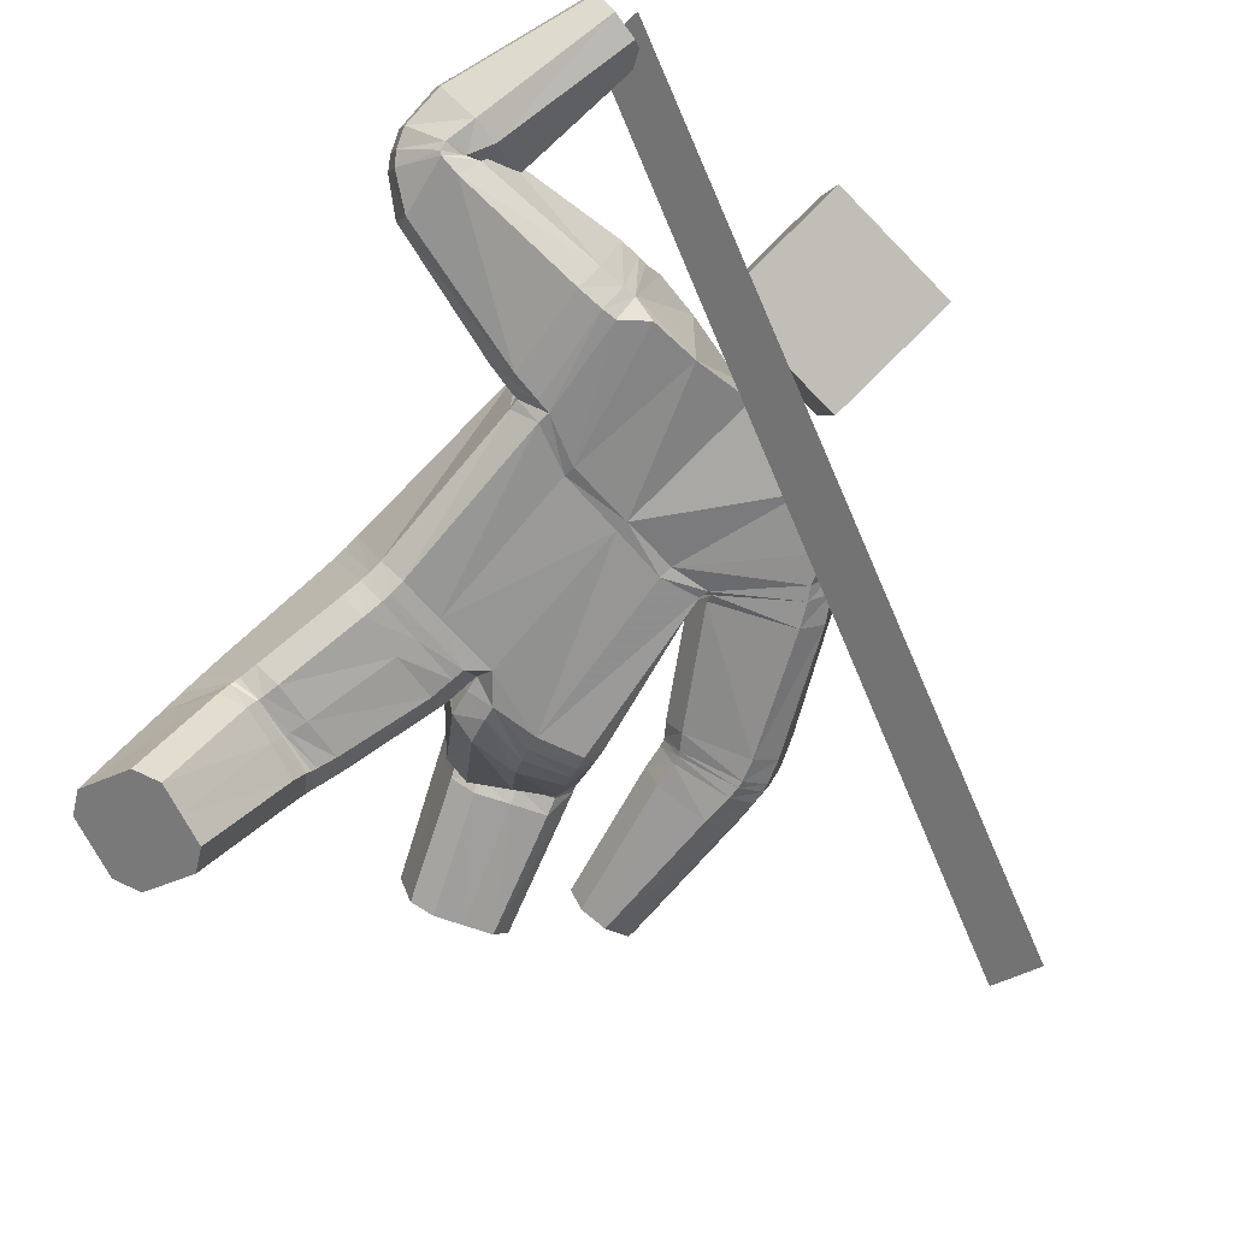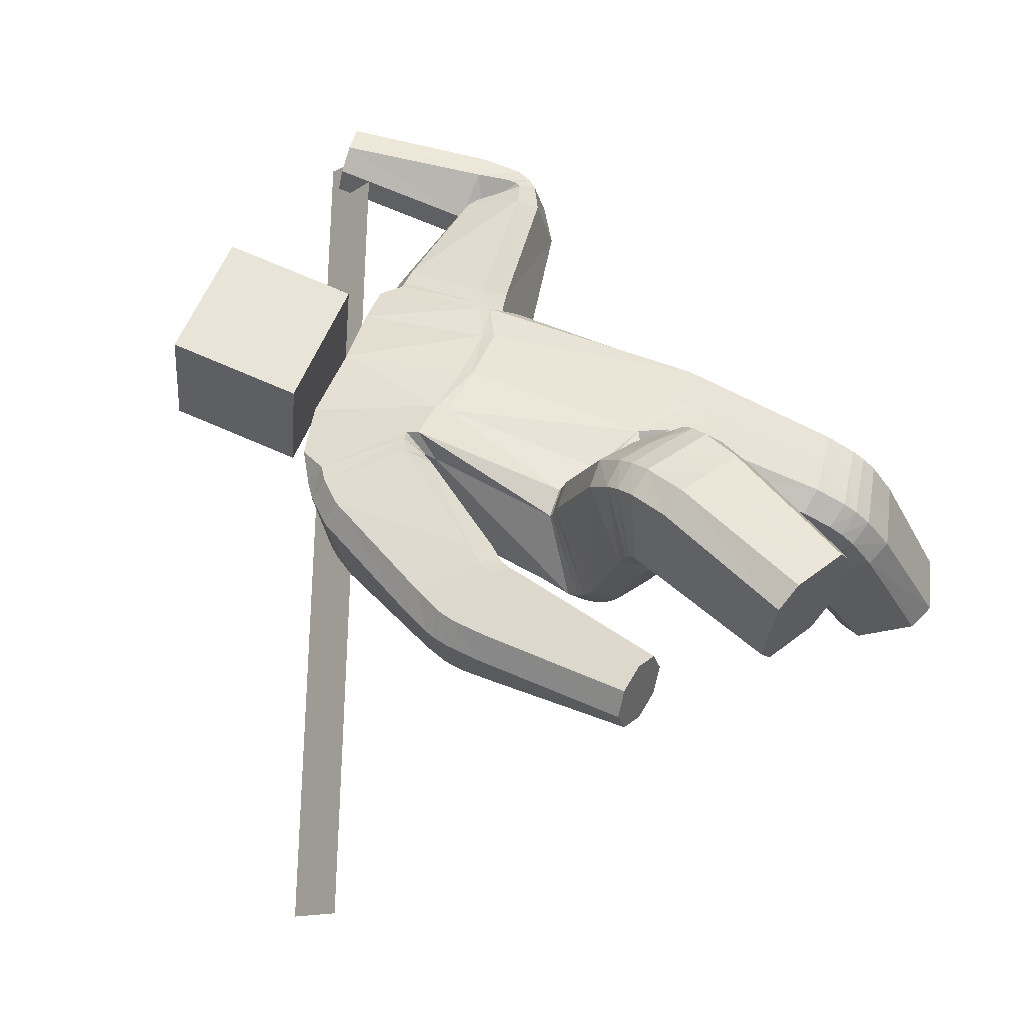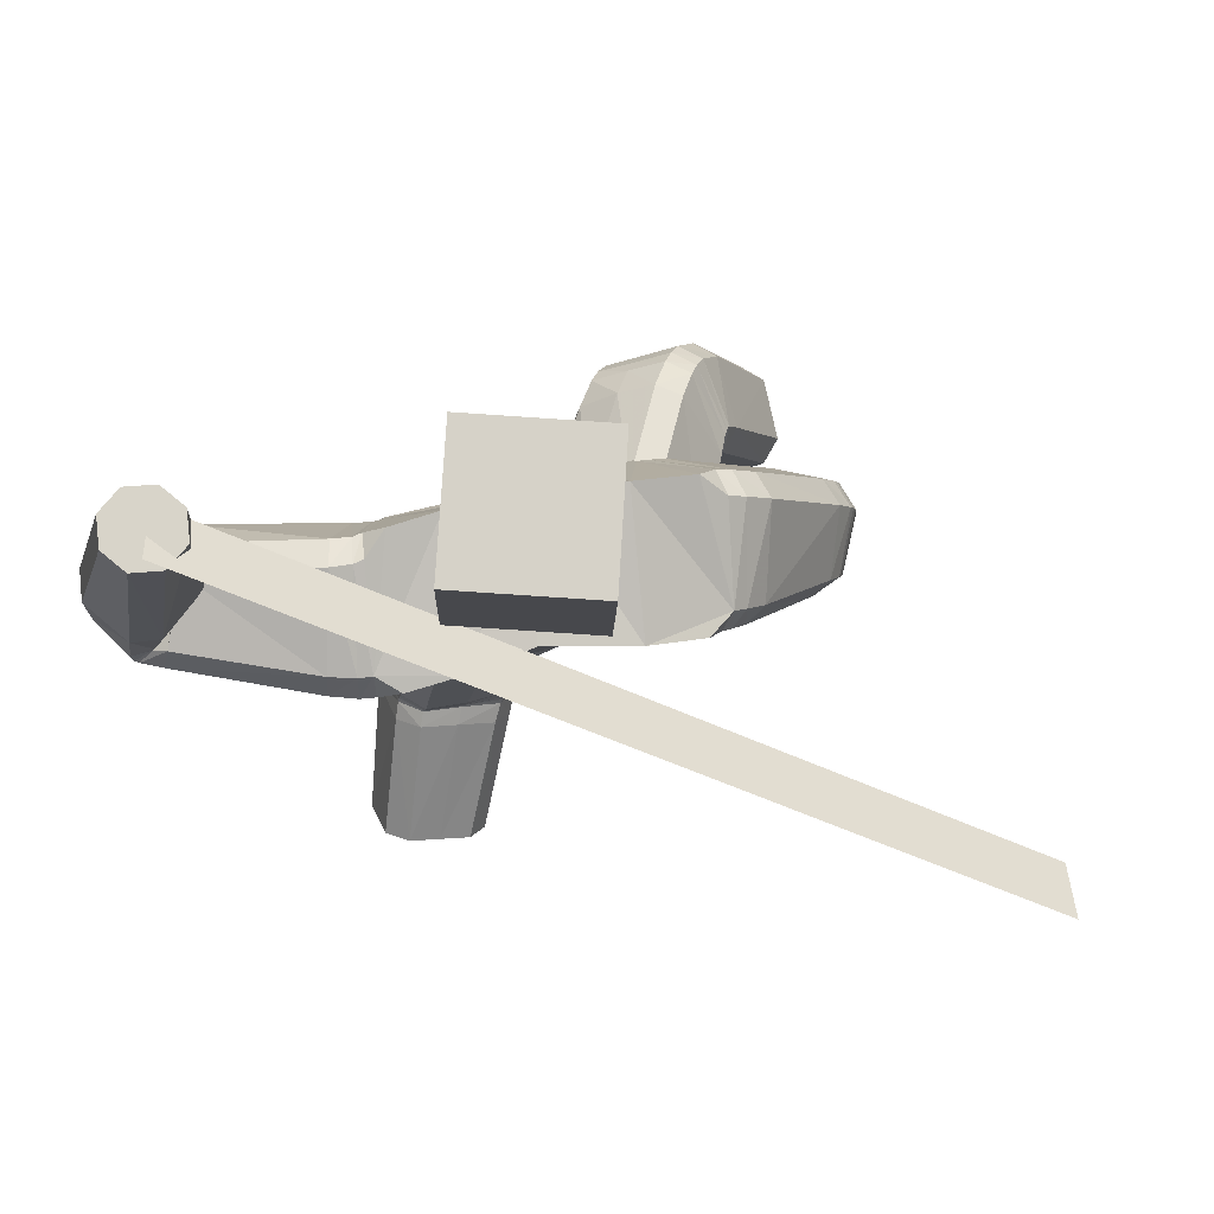
<metadata>
{"format":"obj","ext":"obj","renderer":"f3d","projection":"perspective","resolution":1024,"background":"white","views":[{"elev":-78.3,"azim":140.9,"up":"+Z"},{"elev":56.0,"azim":-60.8,"up":"+Z"},{"elev":-4.6,"azim":-174.7,"up":"+Z"}]}
</metadata>
<code>
o 立方体.001
v 0.7525 1.987 -0.0101
v -0.1039 1.979 0.1486
v 0.8673 1.855 0.04081
v -0.1132 1.985 -0.244
v 0.9174 1.874 -0.199
v 0.8041 2.008 -0.2492
v 0.8456 1.974 -0.2763
v 0.7475 2.016 -0.08667
v 0.8247 1.887 0.06756
v 0.9238 1.847 -0.122
v 0.3745 2.037 0.01078
v 0.4243 1.713 0.0355
v 0.3819 1.678 -0.2943
v 0.3839 2.013 -0.3146
v 0.4382 1.648 -0.2187
v 0.3957 1.942 -0.3564
v 0.000122 1.632 0.1702
v -0.072 1.556 -0.215
v 0.3704 1.772 0.07757
v 0.3694 2.079 -0.06096
v 0.1415 1.029 -0.2374
v 0.06022 1.982 -0.311
v 0.2467 0.9713 0.1406
v 0.1053 2.04 0.07565
v 0.3572 0.4099 -0.6997
v 0.4669 0.166 -0.5639
v 0.3716 0.4389 -0.06618
v 0.2607 0.6125 -0.319
v 0.1847 1.665 0.1234
v 0.1216 1.584 -0.2609
v 0.3121 2.074 -0.05335
v 0.3221 2.031 0.01569
v 0.3715 1.696 0.0369
v 0.3236 1.751 0.08263
v 0.2967 1.663 -0.3013
v 0.3701 1.632 -0.2295
v 0.3105 2.01 -0.3183
v 0.3179 1.939 -0.3633
v 0.03456 0.9976 0.136
v 0.1083 0.9818 0.1767
v 0.05182 1.051 0.1896
v 0.00781 1.001 -0.2062
v -0.03531 0.9947 -0.1338
v -0.05031 1.041 -0.1842
v 0.3819 0.9891 0.1079
v 0.4221 1.01 0.03939
v 0.2991 2.026 0.02558
v 0.2856 2.07 -0.0419
v 0.236 2.069 0.03282
v 0.3475 1.053 -0.2263
v 0.2757 1.052 -0.2689
v 0.2724 2.01 -0.3132
v 0.2764 1.94 -0.3599
v 0.2043 1.993 -0.3536
v 0.2405 0.3044 -0.6641
v 0.2734 0.3752 -0.6943
v 0.3832 0.1313 -0.5585
v 0.307 0.1565 -0.5817
v 0.4412 0.4447 -0.7051
v 0.5171 0.4191 -0.6818
v 0.5837 0.2713 -0.5994
v 0.5509 0.2008 -0.5693
v 0.1154 0.5303 -0.2484
v 0.1524 0.5777 -0.3009
v 0.1883 0.4145 -0.08088
v 0.2636 0.4023 -0.04979
v 0.369 0.6494 -0.3353
v 0.4427 0.6391 -0.3005
v 0.4806 0.4712 -0.08599
v 0.5164 0.5225 -0.1343
v 0.256 1.655 -0.2999
v 0.333 1.624 -0.2287
v 0.3486 1.683 0.04337
v 0.2977 1.742 0.08981
v 0.7358 2.501 -0.1112
v 0.6551 2.48 -0.1037
v 0.6067 2.458 -0.04184
v 0.6173 2.446 0.04033
v 0.8094 2.496 0.02252
v 0.7988 2.507 -0.05962
v 0.6804 2.453 0.0919
v 0.761 2.473 0.08452
v 0.7383 2 -0.09433
v 0.7446 1.975 -0.01648
v 0.8052 2.005 -0.249
v 0.8551 1.983 -0.2718
v 0.9423 1.912 -0.1869
v 0.9477 1.885 -0.1096
v 0.881 1.88 0.04535
v 0.831 1.903 0.06808
v 0.7276 1.972 -0.02286
v 0.7195 1.993 -0.1023
v 0.8596 2.007 -0.263
v 0.7985 2.013 -0.2457
v 0.9697 1.946 -0.09157
v 0.9621 1.967 -0.1707
v 0.8299 1.933 0.06938
v 0.891 1.926 0.05212
v 0.8007 1.806 0.0332
v 0.8228 1.802 -0.2259
v 0.8343 1.769 -0.1504
v 0.7677 1.862 0.06873
v 0.7294 2.06 -0.06888
v 0.7641 2.023 -0.2524
v 0.7874 1.965 -0.2882
v 0.7319 2.023 0.005033
v 0.672 2.04 -0.1042
v 0.964 2.08 -0.05843
v 0.8377 2.093 -0.2366
v 0.6822 2.027 -0.02262
v 0.7613 2.078 -0.2269
v 0.9539 2.094 -0.1399
v 0.8748 2.042 0.06448
v 0.7985 2.028 0.07412
v 0.1485 0.9951 -0.2416
v 0.2544 0.927 0.1305
v 0.03961 0.9518 0.1337
v 0.114 0.9398 0.1728
v 0.3881 0.9493 0.09733
v 0.428 0.9733 0.02916
v 0.2807 1.024 -0.2727
v 0.3526 1.024 -0.2303
v -0.02853 0.9588 -0.1348
v 0.01476 0.9639 -0.2072
v 0.1639 0.9329 -0.2535
v 0.2695 0.8549 0.1099
v 0.0501 0.8752 0.1263
v 0.4005 0.8812 0.07588
v 0.3654 0.9686 -0.2434
v 0.0276 0.8952 -0.2094
v 0.1264 0.8641 0.1621
v 0.4403 0.9082 0.007681
v 0.2932 0.9674 -0.2853
v -0.01731 0.8871 -0.134
v 0.2552 0.6259 -0.3172
v 0.3632 0.4755 -0.03972
v 0.1764 0.4504 -0.05061
v 0.4738 0.5068 -0.06082
v 0.4382 0.6551 -0.297
v 0.1444 0.5928 -0.2942
v 0.2523 0.4404 -0.01913
v 0.5105 0.5523 -0.1147
v 0.3651 0.662 -0.3347
v 0.1053 0.5505 -0.2346
v 0.2263 0.526 0.03278
v 0.4968 0.6242 -0.0834
v 0.3536 0.7094 -0.3341
v 0.08177 0.608 -0.2133
v 0.2399 0.6759 -0.3132
v 0.3447 0.5567 0.001515
v 0.1513 0.5311 -0.00287
v 0.4588 0.5872 -0.02203
v 0.426 0.7066 -0.2924
v 0.122 0.6414 -0.2798
v 0.2653 0.6094 -0.3231
v 0.3812 0.3983 -0.1053
v 0.1242 0.5135 -0.2665
v 0.1595 0.569 -0.3109
v 0.3721 0.6451 -0.3379
v 0.4466 0.6292 -0.3075
v 0.4877 0.4359 -0.1195
v 0.5227 0.4919 -0.1627
v 0.2002 0.3767 -0.1212
v 0.2749 0.3614 -0.09044
v 0.2787 0.5917 -0.3737
v 0.3996 0.3348 -0.1997
v 0.1774 0.5482 -0.3654
v 0.4568 0.6054 -0.3568
v 0.5016 0.3754 -0.2075
v 0.2221 0.317 -0.2151
v 0.1439 0.481 -0.3307
v 0.3811 0.6292 -0.3821
v 0.5352 0.4404 -0.2427
v 0.2977 0.2955 -0.1889
v 0.1378 1.071 -0.2307
v 0.242 1.02 0.1486
v 0.3436 1.093 -0.2191
v 0.2715 1.096 -0.2614
v 0.3763 1.041 0.1179
v 0.4173 1.054 0.04795
v 0.2609 1.62 -0.2929
v 0.3617 1.642 0.05196
v 0.1252 1.552 -0.2487
v 0.1912 1.626 0.1347
v 0.3322 1.592 -0.2196
v 0.308 1.705 0.0967
v 0.008834 1.597 0.1775
v -0.06618 1.521 -0.208
v -0.8034 1.254 0.2331
v -0.5698 1.177 0.232
v -0.5815 1.146 -0.0173
v -0.8159 1.222 -0.01564
v -0.7517 1.194 -0.05912
v -0.8474 1.259 0.1627
v -0.6331 1.206 0.2751
v -0.5383 1.14 0.05345
v -0.6168 1.699 0.2018
v -0.3626 1.524 0.2112
v -0.3672 1.512 -0.1225
v -0.6388 1.656 -0.1226
v -0.3455 1.464 -0.04413
v -0.5876 1.611 -0.1677
v -0.3857 1.6 0.2511
v -0.658 1.718 0.1328
v -0.2631 0.9178 -0.09541
v -0.3609 1.89 -0.2378
v -0.1249 1.083 0.192
v -0.3297 1.954 0.1501
v -0.5029 0.3071 0.3815
v -0.4362 0.2829 0.673
v -0.2468 0.8457 0.6216
v -0.3656 0.71 0.3719
v -0.1814 1.616 0.2167
v -0.2348 1.531 -0.1697
v -0.5994 1.798 0.1292
v -0.5633 1.772 0.1978
v -0.342 1.561 0.2029
v -0.3465 1.626 0.2444
v -0.3628 1.535 -0.1411
v -0.3414 1.498 -0.06114
v -0.5969 1.732 -0.1377
v -0.5557 1.68 -0.183
v -0.003986 1.014 0.1954
v -0.1148 0.9625 -0.1589
v -0.2475 1.151 0.1949
v -0.3229 1.14 0.1628
v -0.5239 1.807 0.1945
v -0.5567 1.838 0.1266
v -0.4906 1.891 0.1728
v -0.4274 0.9934 -0.0232
v -0.3941 0.951 -0.07283
v -0.5669 1.772 -0.1461
v -0.5331 1.718 -0.1919
v -0.5093 1.811 -0.2137
v -0.3499 0.261 0.4037
v -0.4183 0.2821 0.3601
v -0.3516 0.2579 0.6516
v -0.3095 0.2463 0.5804
v -0.5878 0.3322 0.403
v -0.6295 0.3437 0.4744
v -0.5891 0.329 0.6511
v -0.5211 0.308 0.6945
v -0.1862 0.6674 0.3867
v -0.2606 0.667 0.3553
v -0.1074 0.7529 0.5502
v -0.1422 0.8008 0.6059
v -0.4701 0.7563 0.3868
v -0.5031 0.8025 0.4368
v -0.3536 0.8828 0.6422
v -0.4253 0.8889 0.6045
v -0.3507 1.539 -0.1511
v -0.343 1.502 -0.08
v -0.3292 1.567 0.185
v -0.3198 1.634 0.2406
v -0.7543 0.6243 0.08084
v -0.8258 0.6359 0.1227
v -0.8455 0.6485 0.201
v -0.8025 0.655 0.2725
v -0.6323 0.6274 0.1727
v -0.6753 0.6208 0.1013
v -0.7235 0.6515 0.2929
v -0.6521 0.64 0.2512
v -0.8538 1.232 0.1634
v -0.81 1.23 0.2341
v -0.8201 1.197 -0.01133
v -0.7544 1.173 -0.05447
v -0.5859 1.133 -0.01218
v -0.5424 1.131 0.0584
v -0.5761 1.165 0.2333
v -0.6418 1.189 0.2763
v -0.8164 1.188 0.2359
v -0.8599 1.187 0.1649
v -0.756 1.137 -0.04636
v -0.8238 1.156 -0.003681
v -0.5475 1.11 0.06649
v -0.5908 1.109 -0.004417
v -0.6513 1.161 0.2778
v -0.5835 1.141 0.2352
v -0.5399 1.218 0.228
v -0.5527 1.191 -0.03349
v -0.5125 1.175 0.03799
v -0.5958 1.26 0.2713
v -0.8202 1.336 0.1593
v -0.7932 1.293 -0.03053
v -0.7322 1.258 -0.07472
v -0.7759 1.326 0.2292
v -0.8606 1.082 0.17
v -0.5568 1.038 0.08607
v -0.7528 1.043 -0.02472
v -0.8176 1.087 0.2414
v -0.8235 1.057 0.01735
v -0.5998 1.032 0.01472
v -0.594 1.063 0.2389
v -0.6645 1.076 0.2808
v -0.2729 0.8774 -0.05947
v -0.1279 1.074 0.2053
v 0.03029 0.9617 0.1382
v -0.00912 0.9822 0.2022
v -0.2496 1.146 0.2123
v -0.3254 1.134 0.1818
v -0.4015 0.9171 -0.03673
v -0.4328 0.9689 0.008263
v -0.04119 0.9457 -0.121
v -0.1208 0.9199 -0.1434
v -0.2893 0.8262 0.006666
v -0.1388 1.051 0.2471
v 0.02124 0.9001 0.1503
v -0.2581 1.129 0.2586
v -0.4444 0.9363 0.07435
v -0.1345 0.8456 -0.1051
v -0.01873 0.9327 0.2197
v -0.3344 1.118 0.2298
v -0.4151 0.8741 0.03313
v -0.05203 0.8685 -0.09378
v -0.3631 0.7088 0.3602
v -0.2337 0.884 0.5927
v -0.09357 0.7743 0.5197
v -0.3407 0.9263 0.611
v -0.4987 0.8148 0.4181
v -0.256 0.6633 0.3421
v -0.1278 0.8313 0.5756
v -0.4141 0.9254 0.5762
v -0.4677 0.7605 0.3725
v -0.1786 0.6669 0.3646
v -0.09914 0.8749 0.4948
v -0.3934 0.9878 0.5045
v -0.4614 0.7719 0.3205
v -0.161 0.6722 0.2959
v -0.3547 0.7144 0.3102
v -0.2095 0.9468 0.5209
v -0.06721 0.8107 0.4451
v -0.3177 0.9977 0.5348
v -0.4895 0.8375 0.3603
v -0.2396 0.6612 0.2741
v -0.3674 0.7138 0.3697
v -0.2641 0.7912 0.6493
v -0.1921 0.6646 0.3898
v -0.2639 0.6716 0.3525
v -0.4726 0.7509 0.3915
v -0.5086 0.7851 0.4488
v -0.3689 0.8294 0.6694
v -0.4398 0.8388 0.6311
v -0.1233 0.7181 0.5726
v -0.1595 0.7532 0.6294
v -0.3846 0.6686 0.3582
v -0.3012 0.6749 0.6745
v -0.2831 0.6348 0.3378
v -0.5274 0.718 0.4541
v -0.4029 0.7095 0.6979
v -0.1589 0.6237 0.5852
v -0.2139 0.6172 0.3811
v -0.4873 0.6999 0.3859
v -0.4722 0.7255 0.6567
v -0.1988 0.6442 0.6513
v -0.2561 0.9629 -0.121
v -0.1226 1.108 0.1777
v -0.4218 1.028 -0.04673
v -0.3872 0.9936 -0.1005
v -0.2489 1.157 0.187
v -0.3237 1.146 0.1537
v -0.3436 1.511 -0.1443
v -0.3237 1.534 0.1752
v -0.2295 1.493 -0.1743
v -0.1698 1.581 0.2078
v -0.3542 1.466 -0.08739
v -0.3059 1.602 0.2467
v 0.09684 2.131 -0.2022
v 0.04913 2.525 -0.154
v 0.0771 2.08 0.1941
v 0.02938 2.474 0.2423
v -0.2998 2.086 -0.2277
v -0.3475 2.48 -0.1795
v -0.3196 2.035 0.1686
v -0.3673 2.429 0.2168
v -1.404 1.445 -0.8956
v 0.693 2.536 -0.08322
v -1.384 1.302 -0.7565
v 0.7132 2.394 0.05587
f 169 166 26 62
f 5 7 86 87
f 110 114 81 78
f 29 24 2 17
f 136 141 66 27
f 22 4 2 24
f 165 172 59 25
f 168 173 61 60
f 25 59 60 61 62 26
f 42 44 175 21
f 6 8 83 85
f 23 176 41 40
f 30 22 54 53 71
f 166 174 57 26
f 186 74 29 184
f 135 143 67 28
f 140 135 28 64
f 185 72 73 182
f 139 142 70 68
f 138 136 27 69
f 170 171 55 58
f 3 10 88 89
f 1 9 90 84
f 183 30 71 181
f 18 4 22 30
f 167 165 25 56
f 112 109 75 80
f 111 107 77 76
f 47 32 31 48
f 113 108 79 82
f 74 47 49 24 29
f 79 80 75 76 77 78 81 82
f 55 56 25 26 57 58
f 52 54 22 24 49 48
f 39 40 41
f 42 43 44
f 47 48 49
f 52 53 54
f 177 50 51 178
f 179 45 46 180
f 157 63 64 158
f 137 65 66 141
f 159 67 68 160
f 138 69 70 142
f 169 62 61 173
f 121 51 50 122
f 170 58 57 174
f 123 43 42 124
f 110 78 77 107
f 38 53 52 37
f 36 72 71 35
f 34 74 73 33
f 1 84 83 8
f 93 86 85 94
f 95 88 87 96
f 97 90 89 98
f 137 144 63 65
f 19 34 33 12
f 15 36 35 13
f 16 38 37 14
f 47 74 34 32
f 73 72 36 33
f 52 48 31 37
f 71 53 38 35
f 105 16 14 104
f 101 15 13 100
f 102 19 12 99
f 32 11 20 31
f 32 34 19 11
f 33 36 15 12
f 37 31 20 14
f 35 38 16 13
f 90 9 3 89
f 88 10 5 87
f 86 7 6 85
f 106 1 8 103
f 106 102 9 1
f 99 101 10 3
f 104 103 8 6
f 100 105 7 5
f 114 97 98 113
f 108 95 96 112
f 109 93 94 111
f 84 91 92 83
f 89 88 95 98
f 85 83 92 94
f 87 86 93 96
f 84 90 97 91
f 13 16 105 100
f 14 20 103 104
f 12 15 101 99
f 11 19 102 106
f 11 106 103 20
f 9 102 99 3
f 10 101 100 5
f 7 105 104 6
f 75 109 111 76
f 79 108 112 80
f 81 114 113 82
f 91 110 107 92
f 98 95 108 113
f 94 92 107 111
f 96 93 109 112
f 91 97 114 110
f 39 43 123 117
f 134 123 124 130
f 133 121 122 129
f 45 119 120 46
f 39 117 118 40
f 45 23 116 119
f 50 46 120 122
f 42 21 115 124
f 21 51 121 115
f 23 40 118 116
f 147 133 129 153
f 148 134 130 154
f 117 123 134 127
f 119 128 132 120
f 117 127 131 118
f 119 116 126 128
f 122 120 132 129
f 124 115 125 130
f 115 121 133 125
f 116 118 131 126
f 63 144 140 64
f 67 143 139 68
f 151 148 144 137
f 152 138 142 146
f 151 137 141 145
f 152 150 136 138
f 153 146 142 139
f 154 149 135 140
f 149 147 143 135
f 150 145 141 136
f 126 131 145 150
f 125 133 147 149
f 130 125 149 154
f 129 132 146 153
f 128 126 150 152
f 127 151 145 131
f 128 152 146 132
f 127 134 148 151
f 144 148 154 140
f 143 147 153 139
f 65 163 164 66
f 69 161 162 70
f 172 159 160 168
f 171 157 158 167
f 64 28 155 158
f 65 63 157 163
f 27 66 164 156
f 68 70 162 160
f 28 67 159 155
f 69 27 156 161
f 55 171 167 56
f 59 172 168 60
f 163 170 174 164
f 161 169 173 162
f 158 155 165 167
f 163 157 171 170
f 156 164 174 166
f 160 162 173 168
f 155 159 172 165
f 161 156 166 169
f 186 179 180 182
f 185 177 178 181
f 21 175 178 51
f 50 177 180 46
f 45 179 176 23
f 72 185 181 71
f 74 186 182 73
f 175 183 181 178
f 177 185 182 180
f 179 186 184 176
f 187 184 29 17
f 183 188 18 30
f 41 176 184 187
f 175 44 188 183
f 349 242 210 346
f 191 267 266 193
f 290 258 261 294
f 213 17 2 208
f 316 211 246 321
f 206 208 2 4
f 345 209 239 352
f 348 240 241 353
f 209 210 242 241 240 239
f 224 205 355 44
f 192 265 263 194
f 207 223 41 356
f 214 251 233 234 206
f 346 210 237 354
f 366 364 213 254
f 315 212 247 323
f 320 244 212 315
f 365 362 253 252
f 319 248 250 322
f 318 249 211 316
f 350 238 235 351
f 190 269 268 196
f 189 264 270 195
f 363 361 251 214
f 18 214 206 4
f 347 236 209 345
f 292 260 255 289
f 291 256 257 287
f 227 228 215 216
f 293 262 259 288
f 254 213 208 229 227
f 259 262 261 258 257 256 255 260
f 235 238 237 210 209 236
f 232 228 229 208 206 234
f 39 41 223
f 224 44 43
f 227 229 228
f 232 234 233
f 357 358 231 230
f 359 360 226 225
f 337 338 244 243
f 317 321 246 245
f 339 340 248 247
f 318 322 250 249
f 349 353 241 242
f 301 302 230 231
f 350 354 237 238
f 303 304 224 43
f 290 287 257 258
f 222 221 232 233
f 220 219 251 252
f 218 217 253 254
f 189 194 263 264
f 273 274 265 266
f 275 276 267 268
f 277 278 269 270
f 317 245 243 324
f 203 198 217 218
f 201 199 219 220
f 202 200 221 222
f 227 216 218 254
f 253 217 220 252
f 232 221 215 228
f 251 219 222 233
f 285 284 200 202
f 281 280 199 201
f 282 279 198 203
f 216 215 204 197
f 216 197 203 218
f 217 198 201 220
f 221 200 204 215
f 219 199 202 222
f 270 269 190 195
f 268 267 191 196
f 266 265 192 193
f 286 283 194 189
f 286 189 195 282
f 279 190 196 281
f 284 192 194 283
f 280 191 193 285
f 294 293 278 277
f 288 292 276 275
f 289 291 274 273
f 264 263 272 271
f 269 278 275 268
f 265 274 272 263
f 267 276 273 266
f 264 271 277 270
f 199 280 285 202
f 200 284 283 204
f 198 279 281 201
f 197 286 282 203
f 197 204 283 286
f 195 190 279 282
f 196 191 280 281
f 193 192 284 285
f 255 256 291 289
f 259 260 292 288
f 261 262 293 294
f 271 272 287 290
f 278 293 288 275
f 274 291 287 272
f 276 292 289 273
f 271 290 294 277
f 39 297 303 43
f 314 310 304 303
f 313 309 302 301
f 225 226 300 299
f 39 223 298 297
f 225 299 296 207
f 230 302 300 226
f 224 304 295 205
f 205 295 301 231
f 207 296 298 223
f 327 333 309 313
f 328 334 310 314
f 297 307 314 303
f 299 300 312 308
f 297 298 311 307
f 299 308 306 296
f 302 309 312 300
f 304 310 305 295
f 295 305 313 301
f 296 306 311 298
f 243 244 320 324
f 247 248 319 323
f 331 317 324 328
f 332 326 322 318
f 331 325 321 317
f 332 318 316 330
f 333 319 322 326
f 334 320 315 329
f 329 315 323 327
f 330 316 321 325
f 306 330 325 311
f 305 329 327 313
f 310 334 329 305
f 309 333 326 312
f 308 332 330 306
f 307 311 325 331
f 308 312 326 332
f 307 331 328 314
f 324 320 334 328
f 323 319 333 327
f 245 246 344 343
f 249 250 342 341
f 352 348 340 339
f 351 347 338 337
f 244 338 335 212
f 245 343 337 243
f 211 336 344 246
f 248 340 342 250
f 212 335 339 247
f 249 341 336 211
f 235 236 347 351
f 239 240 348 352
f 343 344 354 350
f 341 342 353 349
f 338 347 345 335
f 343 350 351 337
f 336 346 354 344
f 340 348 353 342
f 335 345 352 339
f 341 349 346 336
f 366 362 360 359
f 365 361 358 357
f 205 231 358 355
f 230 226 360 357
f 225 207 356 359
f 252 251 361 365
f 254 253 362 366
f 355 358 361 363
f 357 360 362 365
f 359 356 364 366
f 187 17 213 364
f 363 214 18 188
f 41 187 364 356
f 355 363 188 44
f 367 368 370 369
f 369 370 374 373
f 373 374 372 371
f 371 372 368 367
f 369 373 371 367
f 374 370 368 372
f 375 376 378 377

</code>
